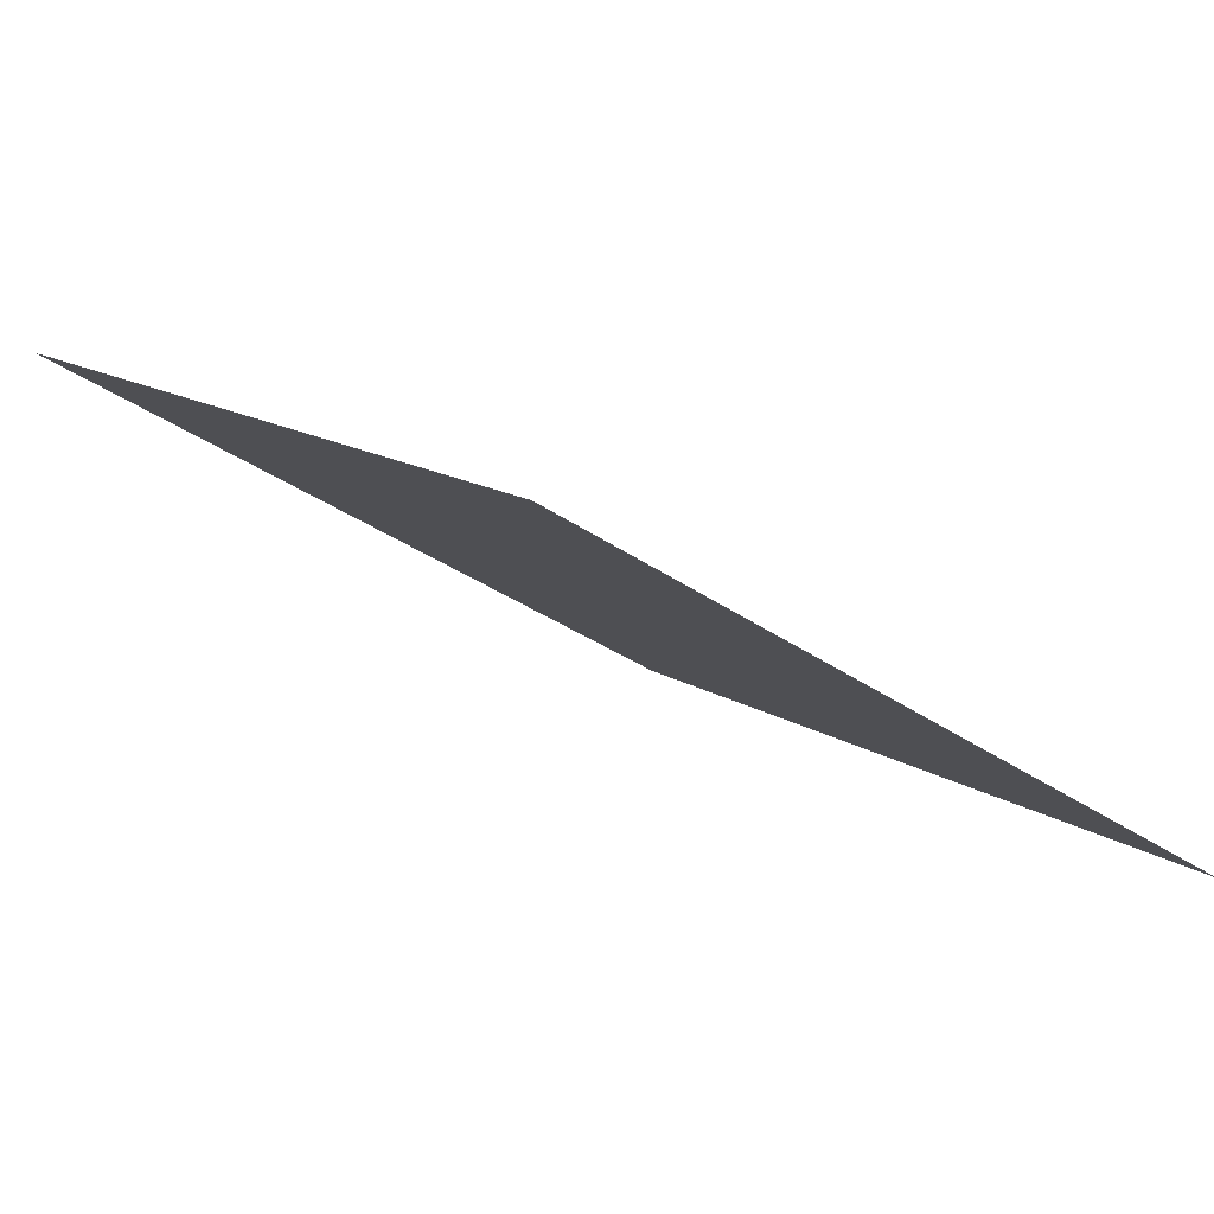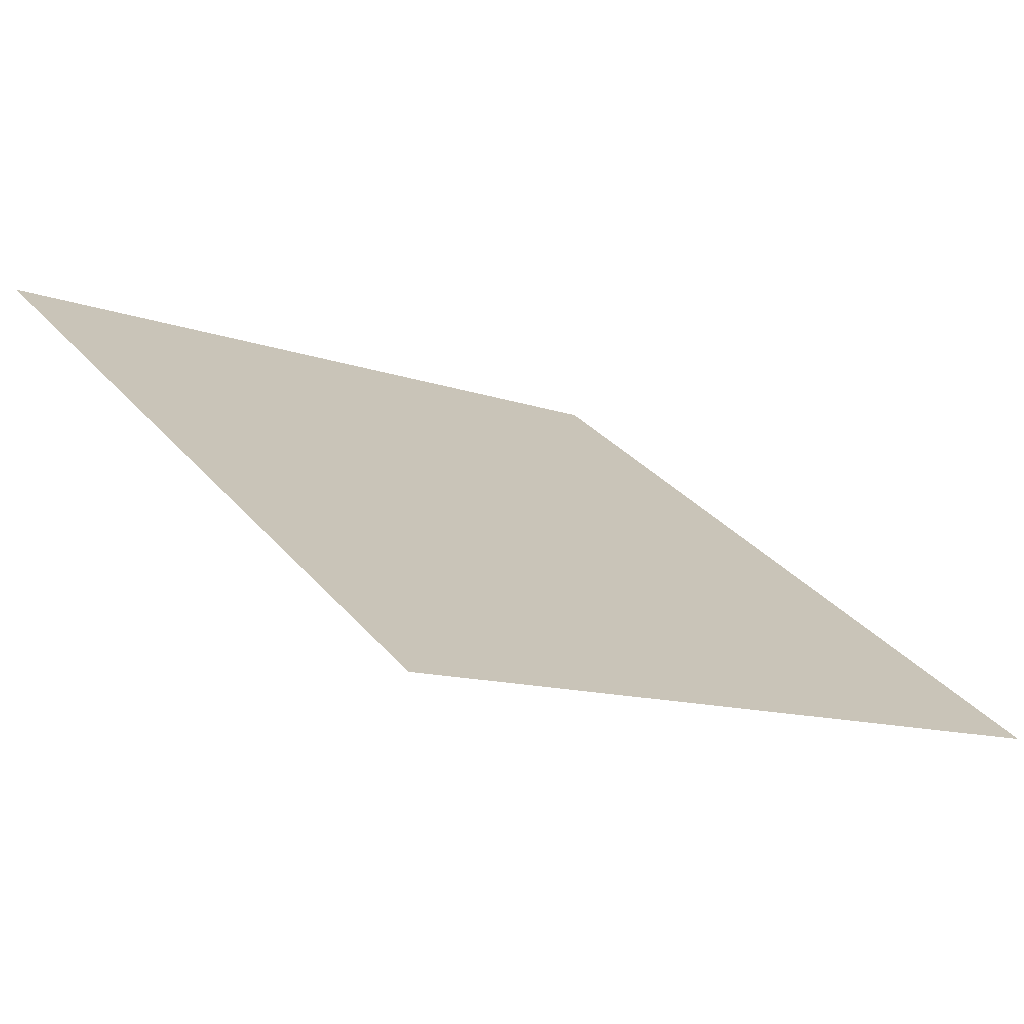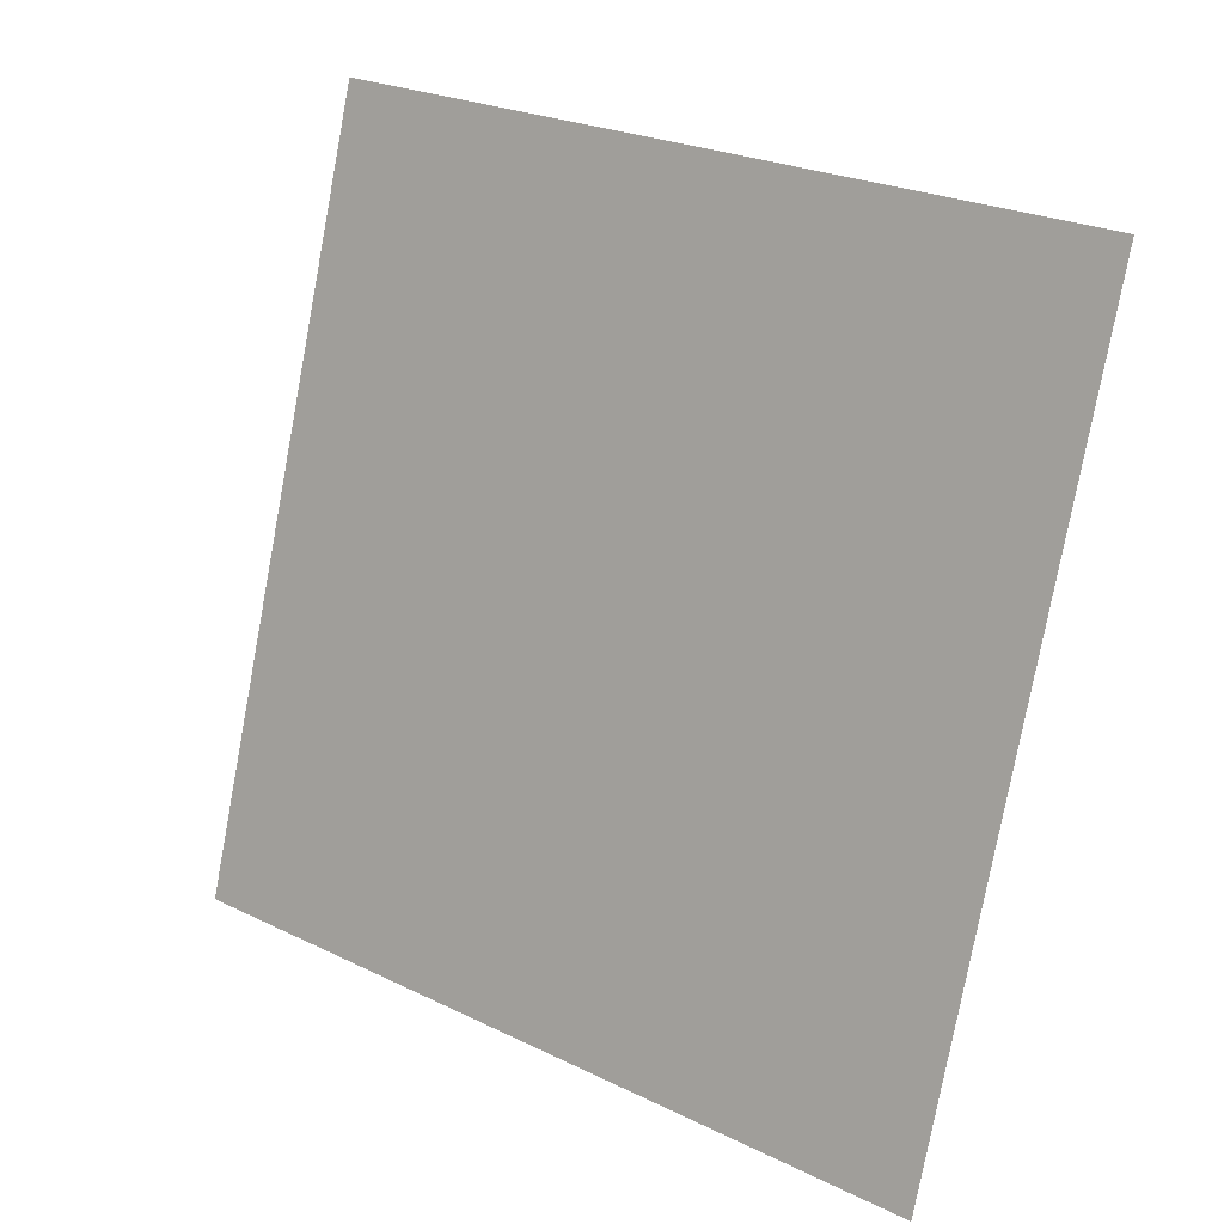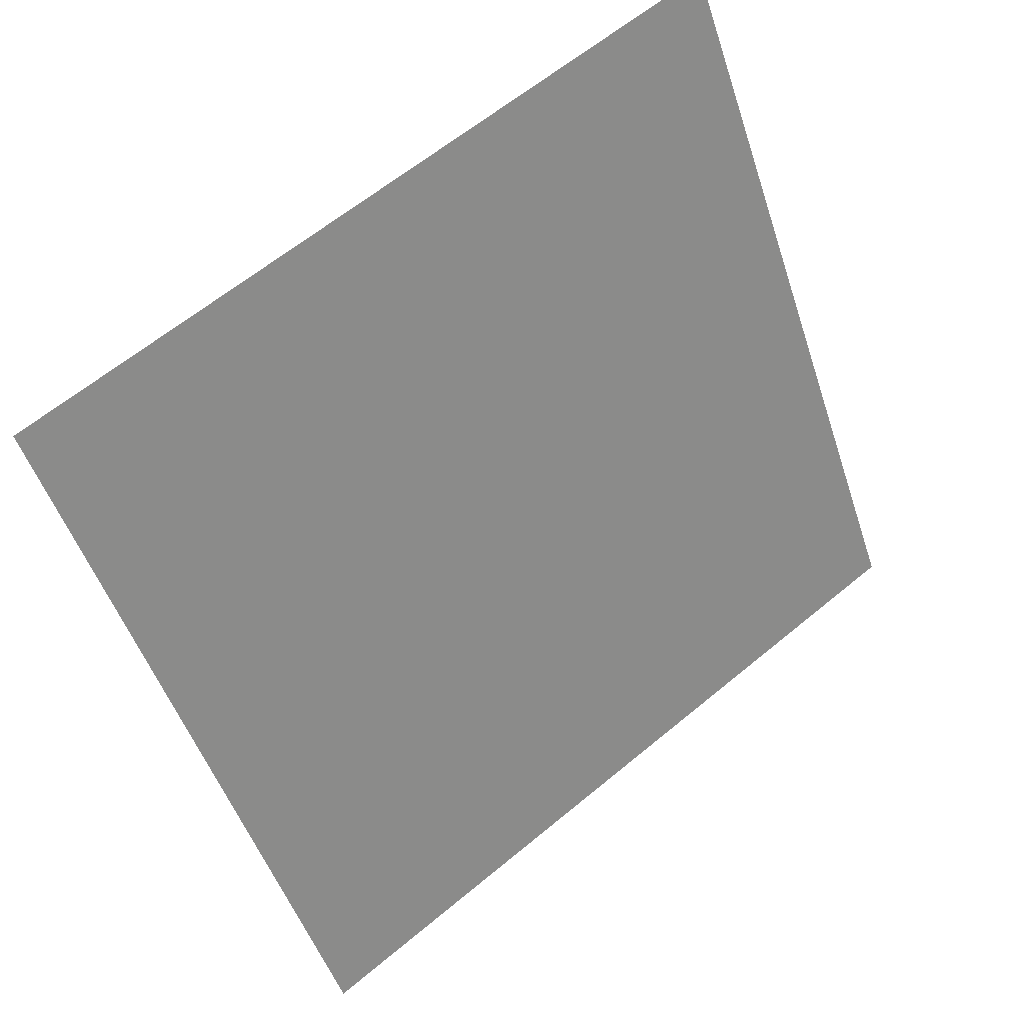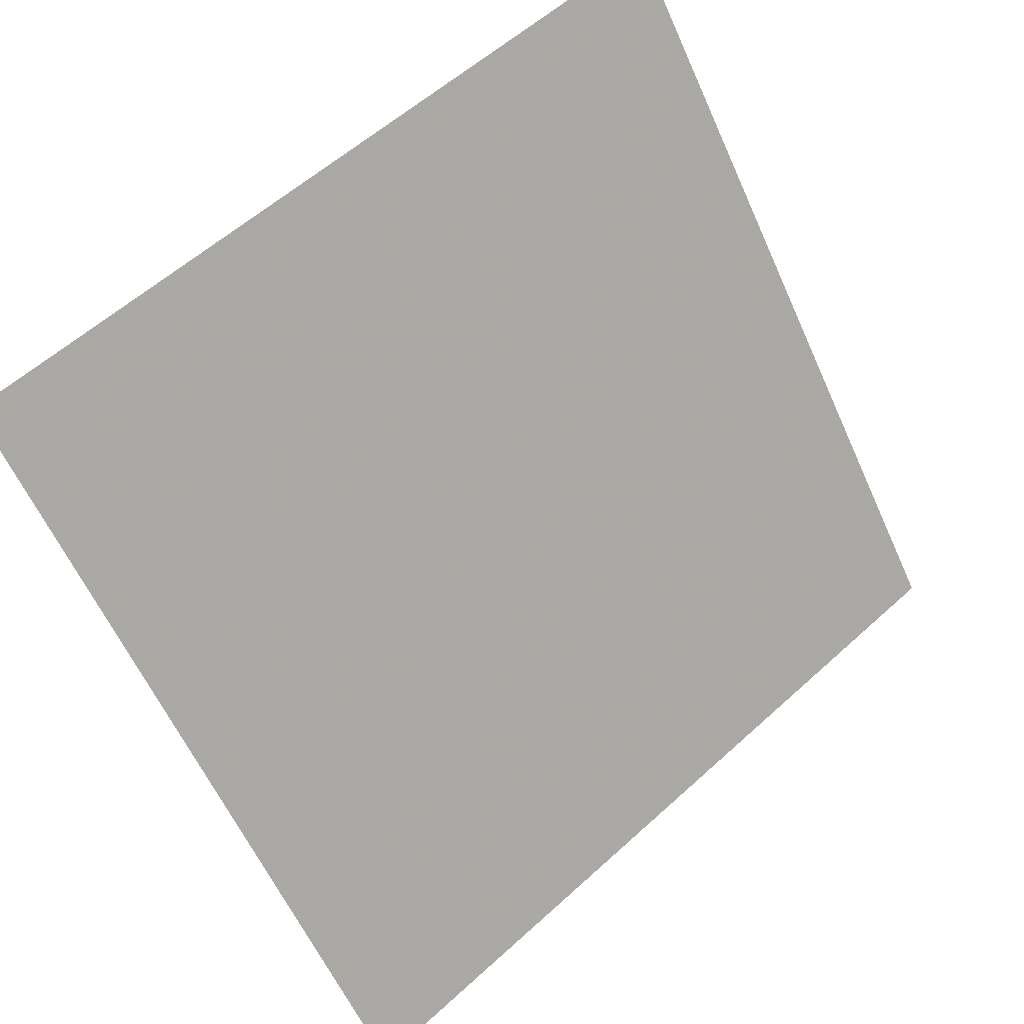
<metadata>
{"format":"obj","ext":"obj","renderer":"f3d","projection":"perspective","resolution":1024,"background":"white","views":[{"elev":-33.2,"azim":135.0,"up":"+Y"},{"elev":-13.6,"azim":138.6,"up":"+Y"},{"elev":-79.8,"azim":79.9,"up":"+Y"},{"elev":-49.1,"azim":-71.5,"up":"+Y"},{"elev":58.1,"azim":-44.8,"up":"+Z"}]}
</metadata>
<code>
v 0.1379 0.9989 0.795
v 0.1313 0.9991 0.7951
v 0.1315 1.003 0.8003
v 0.138 1.003 0.8002
f 4 3 2 1

</code>
